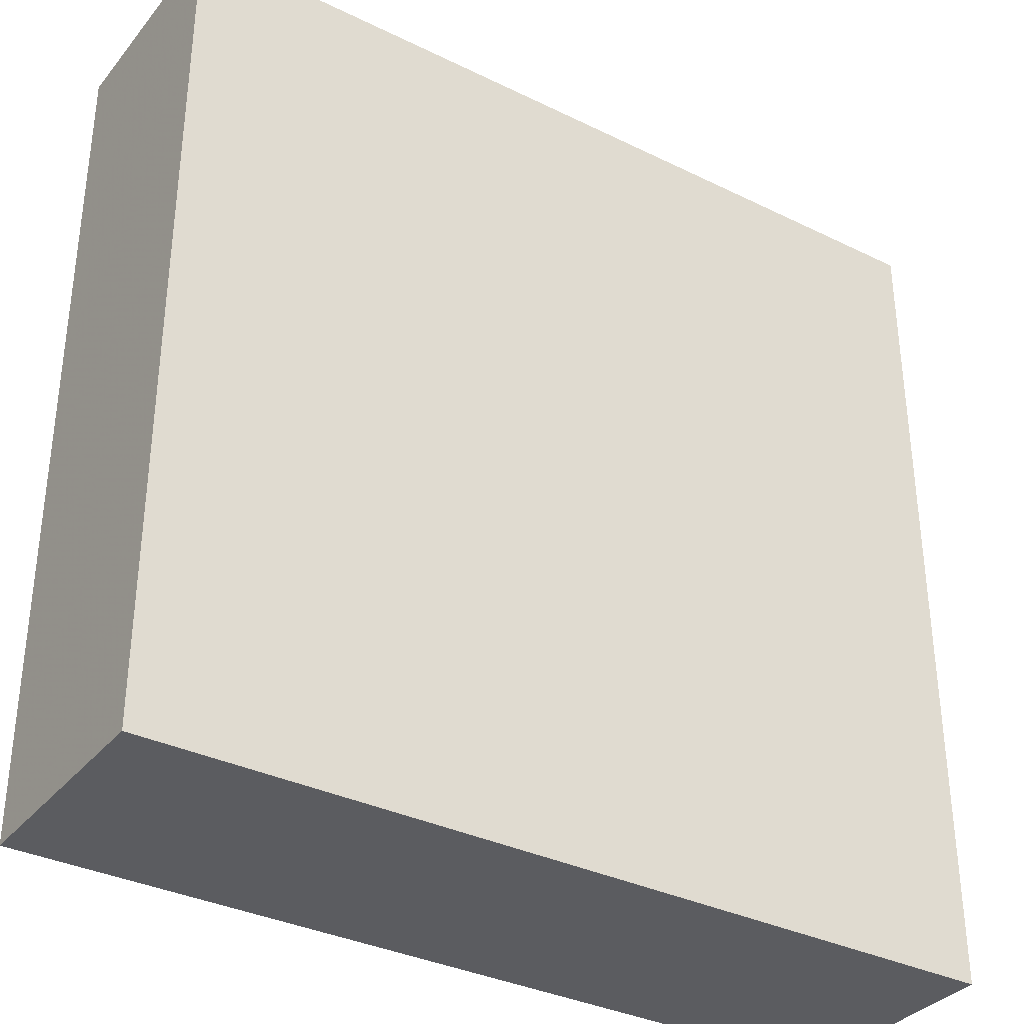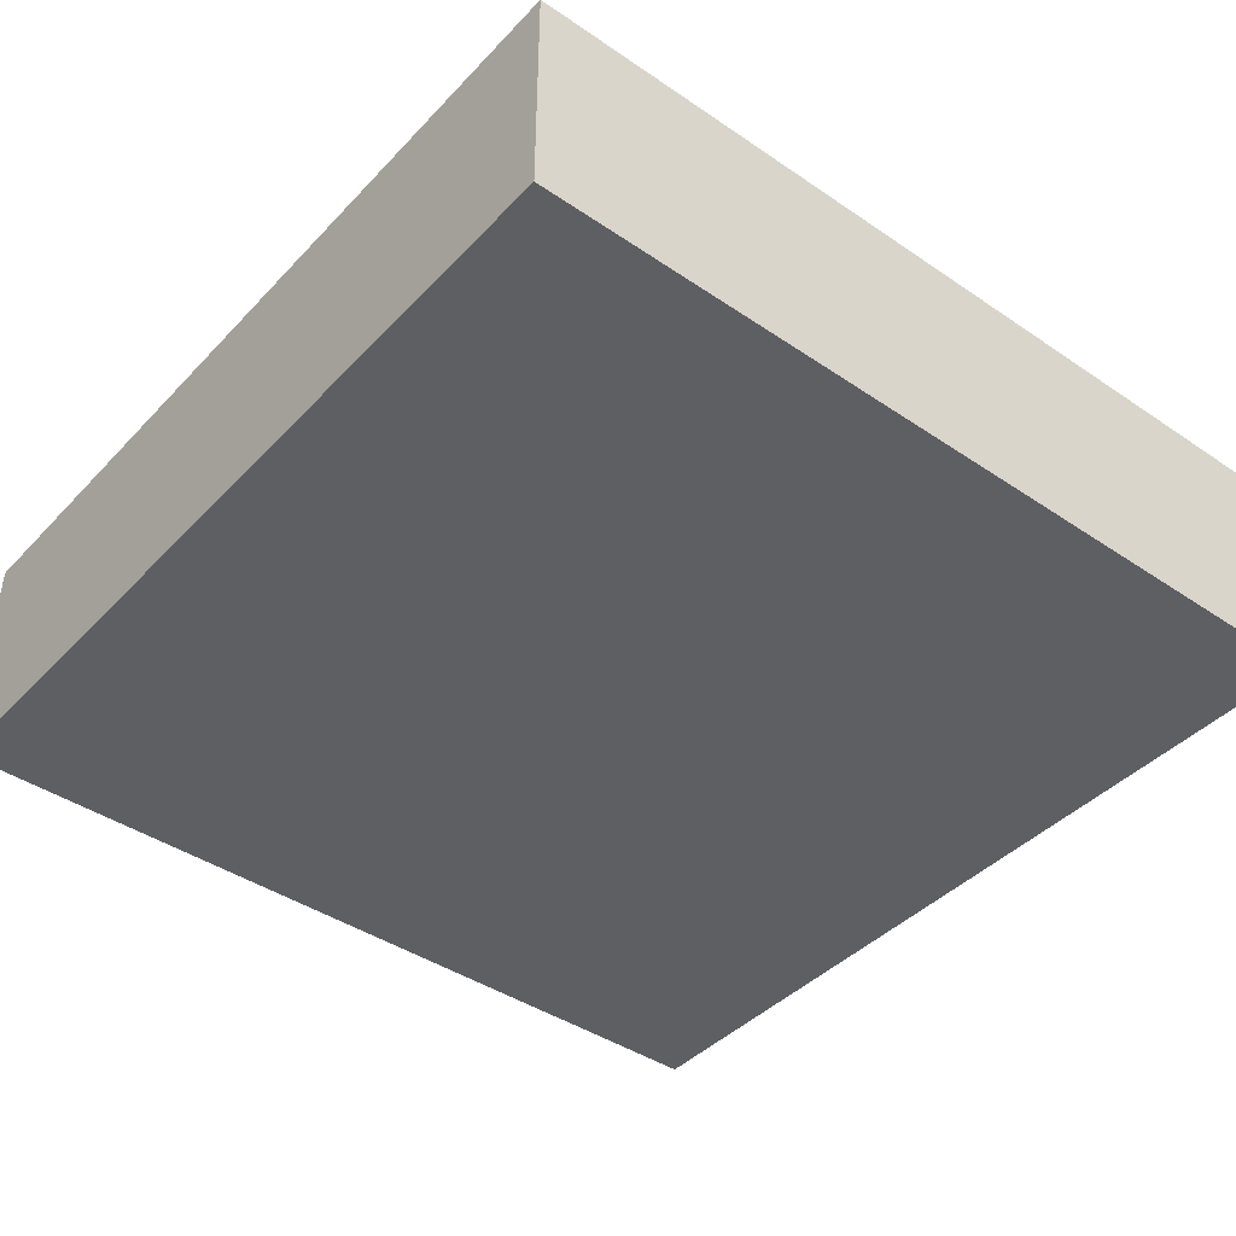
<metadata>
{"format":"obj","ext":"obj","renderer":"f3d","projection":"perspective","resolution":1024,"background":"white","views":[{"elev":-34.5,"azim":146.7,"up":"+Y"},{"elev":-42.0,"azim":-129.2,"up":"+Z"}]}
</metadata>
<code>
v 1.107 -0.6883 0.8
v 1.5 1.229 0.4667
v -1.5 0.4579 0.5072
v -1.5 0.514 0.2382
v 1.248 -1.5 0.8
v 1.279 -0.8762 0.8
v 1.205 1.5 0.4552
v -1.5 -0.4068 0.4833
v -1.5 -0.09183 0.5413
v -1.165 -1.256 0
v -1.5 -1.191 0.2744
v 0.862 -0.5271 0.8
v -1.244 -1.5 0.8
v -0.8936 -1.5 0
v -1.272 1.291 0.8
v -1.098 0.3628 0.8
v -1.5 1.155 0.2267
v 1.5 1.038 0.8
v -1.5 -1.062 0.8
v -1.096 1.14 0.8
v -1.129 1.139 0
v -1.076 0.8331 0.8
v -1.185 -1.262 0.8
v -1.198 1.5 0.401
v 0.7261 -0.2564 0
v -1.5 1.206 0.5211
v -0.7394 0.6116 0.8
v 0.2653 -0.8836 0.8
v 1.154 1.5 0
v 0.1685 -1.184 0
v 1.211 0.7141 0.8
v 1.256 0.2168 0.8
v 0.9558 0.344 0.8
v 0.08725 -0.8154 0
v -0.8049 -1.162 0
v -0.7539 -0.4193 0.8
v -0.7246 1.08 0.8
v -0.9715 1.5 0
v -1.217 -0.2613 0
v 1.113 0.00367 0
v -1.163 -1.5 0
v -0.6803 1.104 0
v -1.013 1.5 0.8
v 1.183 -1.191 0
v 1.5 -1.181 0.3333
v -1.118 0.07273 0
v 0.7735 -0.688 0
v 0.286 -1.181 0.8
v -0.5373 -0.7026 0.8
v -0.8743 -0.1492 0.8
v -1.5 -0.1826 0.2652
v -0.3877 0.8321 0.8
v 0.02151 1.15 0
v 1.5 1.2 0
v -1.5 -0.6438 0.8
v -1.5 1.5 0.3897
v 1.5 -1.5 0.5194
v -1.5 -1.5 0.4064
v -0.007926 -0.1058 0.5989
v 0.03338 0.1462 0.8
v -0.005627 -0.07479 0.5751
v -0.01121 0.1496 0.8
v -0.002901 -0.03872 0.5601
v -0.0548 0.1396 0.8
v 0.03223 -0.1413 0.6662
v -0.09352 0.1173 0.8
v 0.02891 -0.1266 0.63
v -0.1239 0.0845 0.8
v 0.02358 -0.1034 0.5989
v -0.1433 0.04421 0.8
v 0.01667 -0.07313 0.5751
v -0.15 5.865e-09 0.705
v -0.8035 -1.5 0.2241
v 0.05303 -0.09186 0.5989
v -0.0548 0.1396 0.705
v 0.0375 -0.06495 0.5751
v 0.338 0.5958 0.8
v -0.01121 0.1496 0.705
v 0.8576 1.214 0
v 0.03338 0.1462 0.705
v -0.3168 1.227 0
v 0.1062 -0.09855 0.6662
v 0.242 -1.5 0.3864
v 0.075 0.1299 0.705
v -0.2227 0.4648 0
v 0.09523 -0.08835 0.63
v -0.6282 0.6555 0
v 0.11 0.102 0.705
v -0.9066 -1.5 0.8
v 0.07774 -0.07216 0.5989
v 1.5 0.2551 0
v 0.1351 0.06508 0.705
v 0.05497 -0.05103 0.5751
v 0.1483 0.02236 0.705
v 0.1483 -0.02236 0.705
v 0.1351 -0.06508 0.705
v 0.11 -0.102 0.705
v 0.6537 0.6242 0
v 0.075 -0.1299 0.705
v -1.195 -0.9463 0.8
v 0.326 1.5 0.8
v 0.03338 -0.1462 0.705
v -1.5 -0.9675 0
v -0.01121 -0.1496 0.705
v 0.03672 -1.5 0.8
v -0.0548 -0.1396 0.705
v 0.4761 -1.5 0
v -0.09352 -0.1173 0.705
v -0.1867 -1.5 0.393
v -0.1239 -0.0845 0.705
v -0.2809 0.888 0
v -1.5 0.8252 0.4419
v -0.1433 -0.04421 0.705
v -1.5 0.1813 0.8
v -1.831e-72 1.249e-72 0.555
v 0.4889 1.5 0.3897
v -0.1449 -9.096e-06 0.6662
v -0.08626 1.5 0.8
v -1.5 -0.4636 0
v -0.1061 -3.015e-13 0.5989
v -1.5 0.1698 0.336
v -0.07501 1.06e-06 0.5751
v -1.5 -0.2198 0.8
v -0.03882 5.389e-22 0.5601
v 0.6782 1.5 0
v -0.1384 -0.04271 0.6662
v 1.5 0.6987 0.8
v -0.1241 -0.03829 0.63
v -0.1276 0.03019 0
v -0.1013 -0.03128 0.5989
v -1.144 -0.5925 0
v -0.0371 -0.01144 0.5601
v -0.5173 -1.5 0.3894
v -0.1197 -0.08163 0.6662
v -0.08765 -0.05973 0.5989
v 0.02846 -0.02641 0.5601
v 0.1305 -0.06287 0.6662
v -0.4446 -0.128 0.8
v 0.117 -0.05636 0.63
v -0.2531 1.156 0.8
v 0.09556 -0.04604 0.5989
v 0.4505 -0.9743 0
v 0.06757 -0.03256 0.5751
v 0.03497 -0.01684 0.5601
v 0.1433 -0.02159 0.6662
v 0.1285 -0.01937 0.63
v -0.1286 1.5 0
v 0.1049 -0.01581 0.5989
v 0.07416 -0.0112 0.5751
v -0.0029 0.03871 0.5601
v -0.05294 0.1349 0.6662
v -0.04744 0.1209 0.63
v -0.008629 -0.401 0
v -0.03874 0.09874 0.5989
v -0.01418 0.03614 0.5601
v 0.4269 0.8504 0.8
v -0.09035 0.1133 0.6662
v 1.064 -1.102 0.8
v -0.08099 0.1016 0.63
v 0.1711 1.177 0.8
v -0.06613 0.08293 0.5989
v 0.5004 1.095 0
v -0.04677 0.05863 0.5751
v 0.6837 -1.5 0.395
v -0.02419 0.03036 0.5601
v 1.5 0.7214 0
v -1.008 0.474 0
v -0.1197 0.08162 0.6662
v 1.126 -0.4185 0
v -0.08764 0.05975 0.5989
v 1.5 -1.012 0
v -0.06197 0.04224 0.5751
v 1.078 -0.2046 0.8
v -0.03207 0.02186 0.5601
v -0.6215 0.1626 0
v -0.1073 0.07319 0.63
v -0.3239 1.5 0.4021
v -0.02741 0.06981 0.5751
v 1.5 1.5 0.287
v 1.5 1.5 0.8
v 0.01668 0.07312 0.5751
v -0.07166 0.02213 0.5751
v 0.1497 0.7566 0
v 1.5 1.5 0
v -1.5 1.5 0.8
v -1.5 1.5 0
v -1.5 -1.5 0.8
v 0.7203 -0.321 0.8
v -0.1299 -3.137e-10 0.63
v 0.7888 0.7892 0.8
v 1.5 -1.5 0.8
v 0.6957 0.1662 0
v 1.5 -1.5 0
v 0.384 -0.2524 0.8
v -1.5 -1.5 0
v -0.1322 -0.4553 0.8
v -0.03709 0.01144 0.5601
v 0.3887 -0.539 0
v -0.1014 0.03129 0.5989
v -0.5615 0.1442 0.8
v -0.1241 0.0383 0.63
v 0.3102 0.2335 0.8
v -0.1385 0.0427 0.6662
v 0.09197 1.5 0.3986
v -0.005605 0.0748 0.5751
v -0.007916 0.1058 0.5989
v -0.00971 0.1295 0.63
v -0.01082 0.1445 0.6662
v 0.008638 0.03784 0.5601
v 0.02359 0.1034 0.5989
v 0.02891 0.1266 0.63
v 0.03223 0.1413 0.6662
v 0.01941 0.03362 0.5601
v -1.5 0.608 0.8
v 0.007097 -1.5 0
v 0.03748 0.06496 0.5751
v -0.8709 -0.2695 0
v 0.05302 0.09186 0.5989
v 0.8889 1.5 0.4075
v 0.06495 0.1125 0.63
v 1.5 -0.8098 0.39
v 0.07245 0.1255 0.6662
v 0.02846 0.02641 0.5601
v 0.05496 0.05103 0.5751
v 0.07774 0.07215 0.5989
v 0.8308 -1.113 0
v 0.1062 0.09855 0.6662
v 0.2754 1.5 0
v 0.8694 -1.5 0.8
v 0.03498 0.01685 0.5601
v 0.1443 -0.5073 0.8
v 0.06758 0.03253 0.5751
v 0.09557 0.046 0.5989
v 0.117 0.05636 0.63
v 0.1305 0.06287 0.6662
v 0.03839 0.005785 0.5601
v 0.07417 0.01116 0.5751
v 0.1049 0.01579 0.5989
v 0.1285 0.01935 0.63
v 0.1433 0.02159 0.6662
v 0.03838 -0.005785 0.5601
v 0.9657 -1.5 0
v 0.075 0.1299 0.8
v 0.3167 -0.1137 0
v -0.009719 -0.1295 0.63
v -0.1663 -1.129 0
v 0.11 0.102 0.8
v -1.124 -0.007643 0.8
v -0.7282 -0.7202 0
v -0.01082 -0.1445 0.6662
v 1.5 -0.3678 0.3989
v 0.1351 0.06508 0.8
v -0.01418 -0.03614 0.5601
v 0.1483 0.02236 0.8
v 0.6341 0.03552 0.8
v -0.02743 -0.06981 0.5751
v 0.09524 0.08835 0.63
v 0.2506 -0.01068 0.8
v -0.7713 -1.096 0.8
v 0.1483 -0.02236 0.8
v -0.1994 0.3783 0.8
v -0.03877 -0.09873 0.5989
v 0.8527 0.9438 0
v 0.1351 -0.06508 0.8
v 0.2443 0.3214 0
v -0.04747 -0.1209 0.63
v 1.5 -0.5959 0.8
v 0.11 -0.102 0.8
v 1.068 0.7509 0
v -0.05295 -0.1349 0.6662
v -0.9944 -0.6956 0.8
v 0.075 -0.1299 0.8
v -1.5 0.7762 0
v -0.02421 -0.03035 0.5601
v 0.03338 -0.1462 0.8
v -0.04678 -0.05863 0.5751
v -0.01121 -0.1496 0.8
v -0.06615 -0.08291 0.5989
v -0.0548 -0.1396 0.8
v -0.08102 -0.1016 0.63
v -0.09352 -0.1173 0.8
v -1.5 -1.206 0.5352
v 0.5756 0.4747 0.8
v -0.09035 -0.1133 0.6662
v -1.5 1.056 0
v -0.4564 -1.5 0.8
v 1.247 1.176 0.8
v -0.1239 -0.0845 0.8
v -1.26 0.7756 0
v 1.152 -0.8346 0
v 1.084 1.5 0.8
v -0.03208 -0.02187 0.5601
v -0.442 -0.3124 0
v -0.9413 0.8297 0
v -1.052 -1.5 0.46
v -0.1433 -0.04421 0.8
v -0.1456 -0.9783 0.8
v -1.5 -0.8487 0.4133
v -0.4939 -1.038 0
v -0.06195 -0.04225 0.5751
v -0.7472 -1.5 0.5347
v -0.15 0 0.8
v 1.5 -0.0891 0.8
v 1.5 0.8975 0.4098
v -1.103 0.6039 0.8
v 1.5 -0.1723 0
v -0.1073 -0.07318 0.63
v 0.462 -1.5 0.8
v 0.008563 -0.03788 0.5601
v -0.5269 1.5 0.8
v 1.5 -0.6025 0
v 1.155 1.055 0
v -1.124 -0.3559 0.8
v 1.5 0.0768 0.3985
v -0.3057 -0.2924 0.8
v -0.07166 -0.02212 0.5751
v -0.292 -0.7359 0
v -0.1239 0.0845 0.705
v -1.5 -0.05127 0
v 0.07245 -0.1255 0.6662
v 0.6646 -1.179 0.8
v -0.1433 0.04421 0.705
v -0.7599 1.5 0.4005
v 0.08505 0.3538 0.8
v 1.5 0.3525 0.8
v -1.068 -0.9397 0
v -0.09352 0.1173 0.705
v -0.4824 -1.5 0
v 0.06494 -0.1125 0.63
v 1.128 -1.5 0.4191
v 0.5261 -0.6119 0.8
v 1.088 0.4203 0
v 0.7154 1.5 0.8
v 0.7877 -0.8427 0.8
v 0.935 1.149 0.8
v -0.5302 1.5 0
v 0.02585 0.7634 0.8
v 0.01944 -0.0336 0.5601
v 0.5606 1.161 0.8
v 0.506 -0.9397 0.8
v 1.5 0.5003 0.4014
v -1.5 0.3902 0
v -1.5 1.058 0.8
v 1.5 -1.133 0.8
f 192 265 98
f 12 1 173
f 180 2 179
f 18 2 180
f 343 112 214
f 5 158 229
f 164 330 229
f 334 158 1
f 219 7 29
f 342 273 289
f 273 285 289
f 285 273 17
f 328 35 299
f 14 35 328
f 55 123 8
f 51 8 9
f 51 9 121
f 41 10 14
f 195 11 103
f 58 11 195
f 13 23 187
f 295 13 58
f 184 54 29
f 305 16 27
f 285 17 186
f 287 31 18
f 313 55 271
f 282 19 298
f 43 20 37
f 299 246 328
f 73 295 41
f 180 291 287
f 333 291 219
f 180 287 18
f 287 291 335
f 285 186 21
f 186 38 21
f 20 343 22
f 19 187 23
f 43 24 185
f 169 47 25
f 17 273 112
f 60 324 62
f 200 261 27
f 77 337 324
f 200 50 138
f 317 249 293
f 35 326 249
f 249 317 299
f 317 34 246
f 293 153 317
f 25 244 192
f 180 179 7
f 54 304 166
f 34 142 30
f 30 142 107
f 325 31 32
f 188 173 255
f 255 33 283
f 342 289 167
f 4 121 3
f 288 315 281
f 138 302 200
f 277 196 275
f 100 23 259
f 52 37 27
f 160 118 140
f 294 21 42
f 326 10 103
f 89 301 286
f 41 14 73
f 175 217 46
f 14 10 35
f 133 73 328
f 81 42 336
f 310 43 37
f 275 196 231
f 24 43 323
f 228 125 162
f 107 83 215
f 153 293 129
f 289 294 167
f 241 144 149
f 284 134 108
f 143 149 144
f 149 237 241
f 29 79 125
f 79 312 263
f 130 128 135
f 209 181 150
f 72 113 117
f 165 163 174
f 145 95 240
f 278 276 135
f 120 122 199
f 61 59 71
f 69 74 71
f 76 71 74
f 71 76 309
f 215 246 30
f 131 249 326
f 197 182 124
f 141 143 90
f 47 142 198
f 141 149 143
f 294 289 21
f 134 126 110
f 237 238 232
f 342 4 273
f 233 232 238
f 233 225 232
f 216 224 218
f 218 210 216
f 127 304 18
f 216 213 224
f 206 205 210
f 215 30 107
f 228 53 147
f 178 205 154
f 206 154 205
f 105 83 308
f 161 170 163
f 66 68 327
f 199 182 170
f 189 128 120
f 307 135 128
f 266 262 280
f 208 78 151
f 67 69 245
f 6 1 158
f 140 337 160
f 150 205 155
f 74 329 90
f 86 90 329
f 300 316 135
f 93 143 136
f 139 148 141
f 146 148 139
f 239 233 238
f 234 233 239
f 135 276 300
f 96 97 264
f 257 225 234
f 270 106 250
f 267 6 344
f 220 211 218
f 74 93 76
f 209 115 213
f 132 316 292
f 49 259 297
f 206 210 207
f 136 115 338
f 152 154 207
f 336 38 323
f 161 154 159
f 152 151 159
f 90 143 93
f 70 302 322
f 133 301 73
f 269 332 98
f 159 176 161
f 168 176 157
f 170 161 176
f 274 115 292
f 148 149 141
f 170 176 199
f 37 22 27
f 117 126 189
f 299 35 249
f 174 172 197
f 90 93 74
f 128 126 307
f 48 308 321
f 134 307 126
f 270 266 284
f 33 255 173
f 245 250 67
f 172 163 170
f 95 96 260
f 327 318 157
f 155 178 165
f 322 72 203
f 256 61 253
f 265 183 98
f 163 165 178
f 137 96 145
f 267 251 303
f 320 329 65
f 236 241 237
f 280 262 278
f 45 344 57
f 72 322 302
f 329 320 86
f 83 105 109
f 242 107 226
f 171 45 193
f 22 214 305
f 269 312 166
f 301 133 286
f 37 140 310
f 139 86 137
f 159 157 176
f 260 264 258
f 91 314 306
f 284 108 270
f 187 58 13
f 157 151 327
f 52 27 261
f 192 332 40
f 309 115 63
f 201 120 199
f 232 224 230
f 193 57 330
f 36 271 49
f 277 275 104
f 39 217 131
f 197 115 174
f 181 209 216
f 94 240 95
f 238 237 148
f 297 48 28
f 99 102 272
f 63 61 309
f 240 239 145
f 127 18 31
f 281 108 288
f 77 156 337
f 55 313 123
f 275 272 102
f 224 232 225
f 92 235 94
f 280 284 266
f 281 279 108
f 75 78 64
f 223 115 230
f 118 310 140
f 22 37 20
f 37 52 140
f 163 178 161
f 250 245 270
f 81 147 53
f 196 279 315
f 265 192 244
f 95 145 96
f 154 161 178
f 62 64 78
f 84 88 243
f 147 204 228
f 245 69 59
f 195 103 10
f 206 207 154
f 66 327 64
f 265 244 129
f 276 278 256
f 89 259 23
f 205 150 181
f 14 328 73
f 240 94 235
f 43 15 20
f 97 99 268
f 212 208 211
f 68 70 318
f 75 64 327
f 117 189 203
f 106 108 279
f 114 121 9
f 254 260 258
f 5 344 158
f 315 49 196
f 92 252 88
f 279 277 106
f 340 331 28
f 308 48 105
f 87 85 175
f 72 302 113
f 272 275 231
f 280 278 307
f 110 288 108
f 57 193 45
f 207 211 208
f 316 122 130
f 247 88 252
f 64 62 261
f 230 115 236
f 148 146 238
f 82 137 86
f 130 120 128
f 164 308 83
f 190 33 31
f 212 222 80
f 13 295 89
f 133 328 109
f 119 319 39
f 262 266 59
f 94 254 92
f 336 177 147
f 254 94 260
f 125 79 162
f 69 67 74
f 95 260 94
f 264 260 96
f 96 137 97
f 47 198 25
f 144 115 136
f 230 236 232
f 201 203 189
f 102 104 275
f 76 93 338
f 235 234 240
f 178 155 205
f 152 159 154
f 296 113 302
f 162 53 228
f 139 137 146
f 116 219 125
f 212 80 208
f 319 119 51
f 239 238 146
f 331 340 334
f 71 309 61
f 223 230 224
f 335 31 287
f 181 210 205
f 89 23 13
f 189 120 201
f 248 16 114
f 46 39 319
f 343 26 112
f 118 177 310
f 69 71 59
f 182 197 172
f 250 104 65
f 172 170 182
f 168 318 203
f 92 88 235
f 210 218 211
f 65 102 320
f 36 138 50
f 218 225 220
f 99 320 102
f 252 92 254
f 245 59 266
f 127 31 325
f 322 203 318
f 102 65 104
f 151 152 208
f 322 318 70
f 233 234 225
f 84 222 88
f 169 25 40
f 110 108 134
f 176 168 201
f 4 3 112
f 284 280 134
f 168 157 318
f 303 32 173
f 123 9 8
f 78 208 80
f 119 131 103
f 99 97 320
f 104 250 106
f 124 115 197
f 78 80 62
f 262 256 278
f 52 261 337
f 63 115 253
f 82 86 320
f 155 115 150
f 217 175 293
f 315 288 138
f 150 115 209
f 70 200 302
f 103 11 298
f 211 207 210
f 241 115 144
f 236 115 241
f 132 115 124
f 34 30 246
f 247 252 202
f 243 60 84
f 139 141 86
f 203 201 168
f 149 148 237
f 16 248 200
f 172 174 163
f 306 169 40
f 126 117 113
f 234 235 257
f 340 28 48
f 307 134 280
f 237 232 236
f 335 339 190
f 80 84 60
f 223 224 213
f 179 2 54
f 157 159 151
f 213 115 223
f 101 160 339
f 136 338 93
f 212 211 222
f 147 81 336
f 222 220 227
f 318 327 68
f 113 110 126
f 91 332 166
f 185 15 43
f 84 80 222
f 185 343 15
f 220 222 211
f 329 74 67
f 242 226 44
f 272 268 99
f 7 219 291
f 122 124 182
f 124 122 132
f 58 187 282
f 239 240 234
f 191 57 344
f 227 88 222
f 253 115 274
f 3 214 112
f 81 111 42
f 145 146 137
f 338 309 76
f 276 256 274
f 28 231 297
f 276 274 300
f 292 300 274
f 290 44 226
f 268 264 97
f 300 292 316
f 316 132 122
f 247 243 88
f 338 115 309
f 38 42 21
f 214 3 114
f 131 119 39
f 114 9 123
f 314 303 251
f 187 19 282
f 258 194 255
f 198 34 153
f 18 304 2
f 73 301 295
f 263 269 98
f 82 320 97
f 302 138 296
f 89 295 301
f 314 251 306
f 138 36 315
f 228 116 125
f 297 196 49
f 305 27 22
f 190 283 33
f 264 268 258
f 19 100 55
f 326 35 10
f 268 272 194
f 117 203 72
f 283 190 156
f 307 278 135
f 173 188 12
f 288 110 296
f 247 202 243
f 325 32 303
f 65 67 250
f 188 255 194
f 190 31 335
f 195 10 41
f 261 62 324
f 121 319 51
f 225 218 224
f 283 77 202
f 1 12 334
f 59 61 262
f 112 273 4
f 314 341 325
f 156 339 160
f 337 140 52
f 183 162 98
f 226 107 142
f 310 323 43
f 191 344 5
f 181 216 210
f 304 127 341
f 120 130 122
f 109 215 83
f 184 29 179
f 219 116 333
f 56 24 186
f 114 3 121
f 101 116 204
f 56 26 185
f 105 286 109
f 215 109 328
f 330 57 5
f 248 123 313
f 290 226 47
f 311 171 290
f 325 303 314
f 249 217 293
f 294 42 87
f 86 141 90
f 324 337 261
f 291 333 335
f 286 259 89
f 192 98 332
f 165 115 155
f 290 47 169
f 129 175 85
f 182 199 122
f 297 231 196
f 194 231 331
f 129 85 265
f 321 340 48
f 26 56 17
f 100 271 55
f 279 196 277
f 121 4 342
f 44 290 171
f 308 164 229
f 246 299 317
f 311 306 251
f 298 8 119
f 129 293 175
f 254 258 252
f 257 220 225
f 60 243 324
f 257 227 220
f 313 50 248
f 68 200 70
f 332 91 40
f 32 31 33
f 267 1 6
f 29 125 219
f 118 101 204
f 180 7 291
f 171 311 221
f 33 173 32
f 91 166 341
f 202 255 283
f 323 38 24
f 101 333 116
f 207 208 152
f 221 45 171
f 81 53 111
f 292 115 132
f 23 100 19
f 17 112 26
f 231 194 272
f 39 46 217
f 55 298 19
f 255 202 258
f 50 313 36
f 55 8 298
f 324 243 202
f 127 325 341
f 169 311 290
f 332 269 166
f 285 21 289
f 253 274 256
f 271 259 49
f 193 44 171
f 164 242 330
f 266 270 245
f 34 198 142
f 227 235 88
f 153 129 244
f 49 315 36
f 85 111 183
f 111 87 42
f 45 221 344
f 101 339 333
f 193 330 242
f 67 65 329
f 295 58 41
f 213 216 209
f 53 162 183
f 53 183 111
f 146 145 239
f 331 188 194
f 28 331 231
f 252 258 202
f 308 229 321
f 50 200 248
f 200 68 261
f 75 151 78
f 16 305 214
f 204 177 118
f 60 62 80
f 282 298 11
f 56 185 24
f 133 109 286
f 186 24 38
f 215 328 246
f 82 97 137
f 66 261 68
f 158 321 229
f 54 166 312
f 174 115 165
f 340 321 334
f 116 228 204
f 38 336 42
f 15 343 20
f 303 173 267
f 271 36 313
f 75 327 151
f 286 297 259
f 202 77 324
f 98 162 263
f 66 64 261
f 79 263 162
f 104 106 277
f 63 253 61
f 183 265 85
f 153 244 198
f 128 189 126
f 188 331 12
f 339 335 333
f 286 105 297
f 87 175 167
f 214 22 343
f 200 27 16
f 106 270 108
f 317 153 34
f 214 114 16
f 221 251 267
f 48 297 105
f 113 296 110
f 281 315 279
f 144 136 143
f 323 310 177
f 194 258 268
f 177 204 147
f 77 283 156
f 167 46 342
f 7 179 29
f 326 103 131
f 184 179 54
f 1 267 173
f 251 221 311
f 6 158 344
f 311 169 306
f 256 262 61
f 195 41 58
f 58 282 11
f 341 166 304
f 191 5 57
f 46 167 175
f 312 29 54
f 267 344 221
f 306 40 91
f 201 199 176
f 242 164 107
f 249 131 217
f 56 186 17
f 83 107 164
f 79 29 312
f 177 336 323
f 114 123 248
f 87 167 294
f 119 103 298
f 304 54 2
f 91 341 314
f 334 12 331
f 227 257 235
f 319 342 46
f 319 121 342
f 343 185 26
f 269 263 312
f 156 160 337
f 118 160 101
f 47 226 142
f 5 229 330
f 158 334 321
f 85 87 111
f 193 242 44
f 156 190 339
f 8 51 119
f 192 40 25
f 296 138 288
f 130 135 316
f 100 259 271
f 244 25 198

</code>
